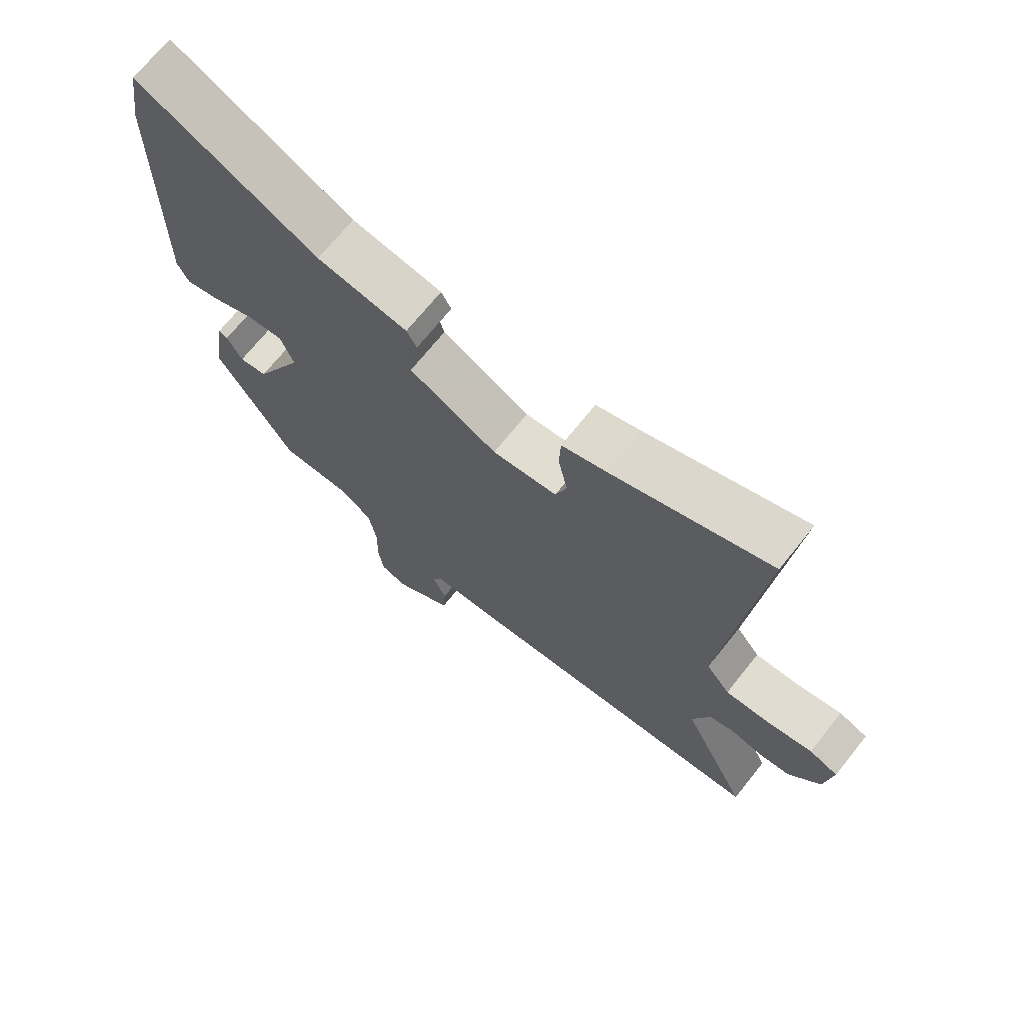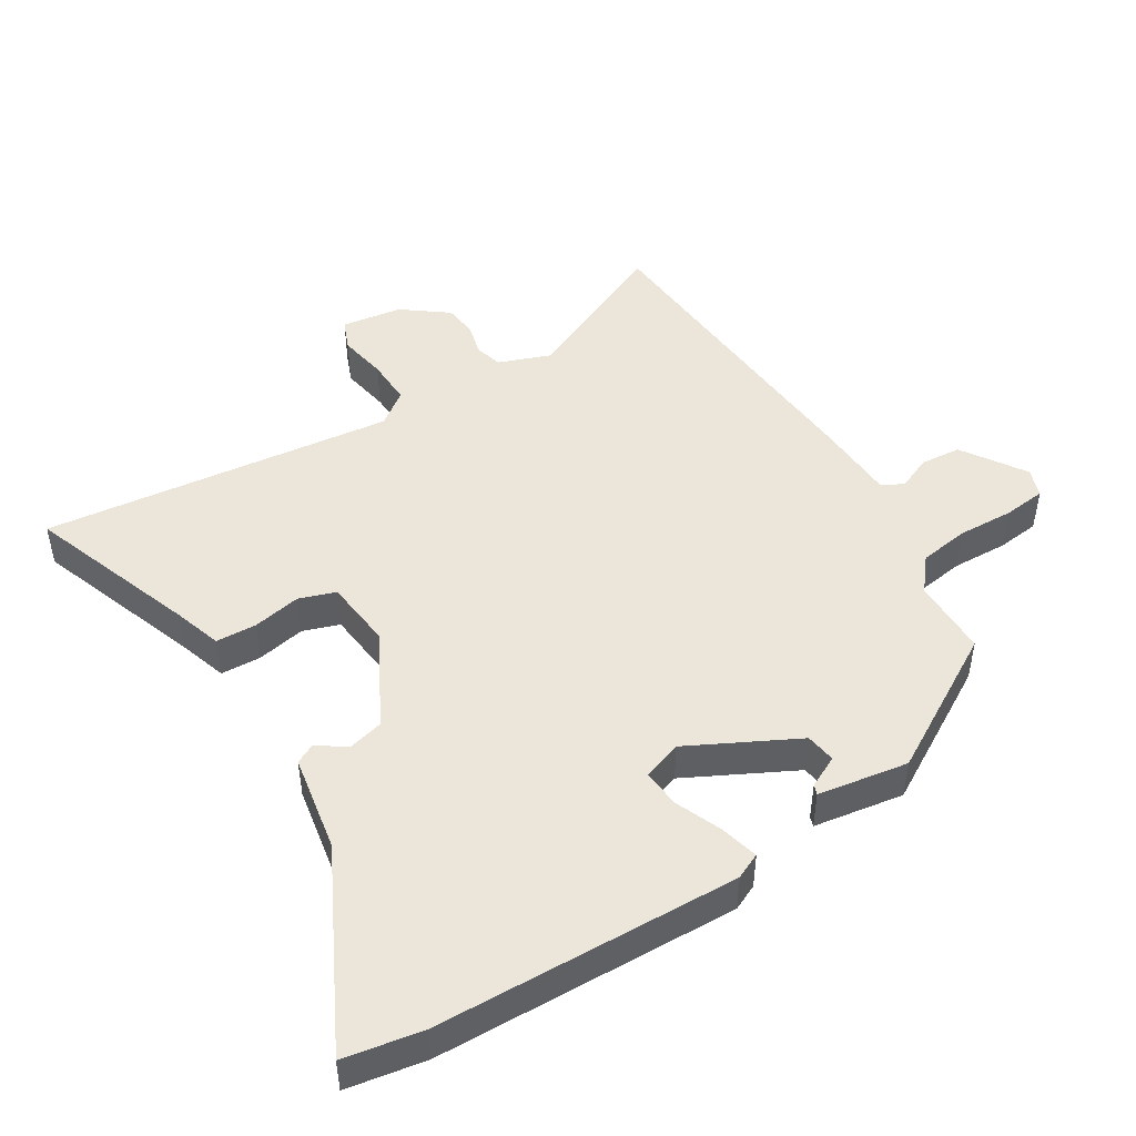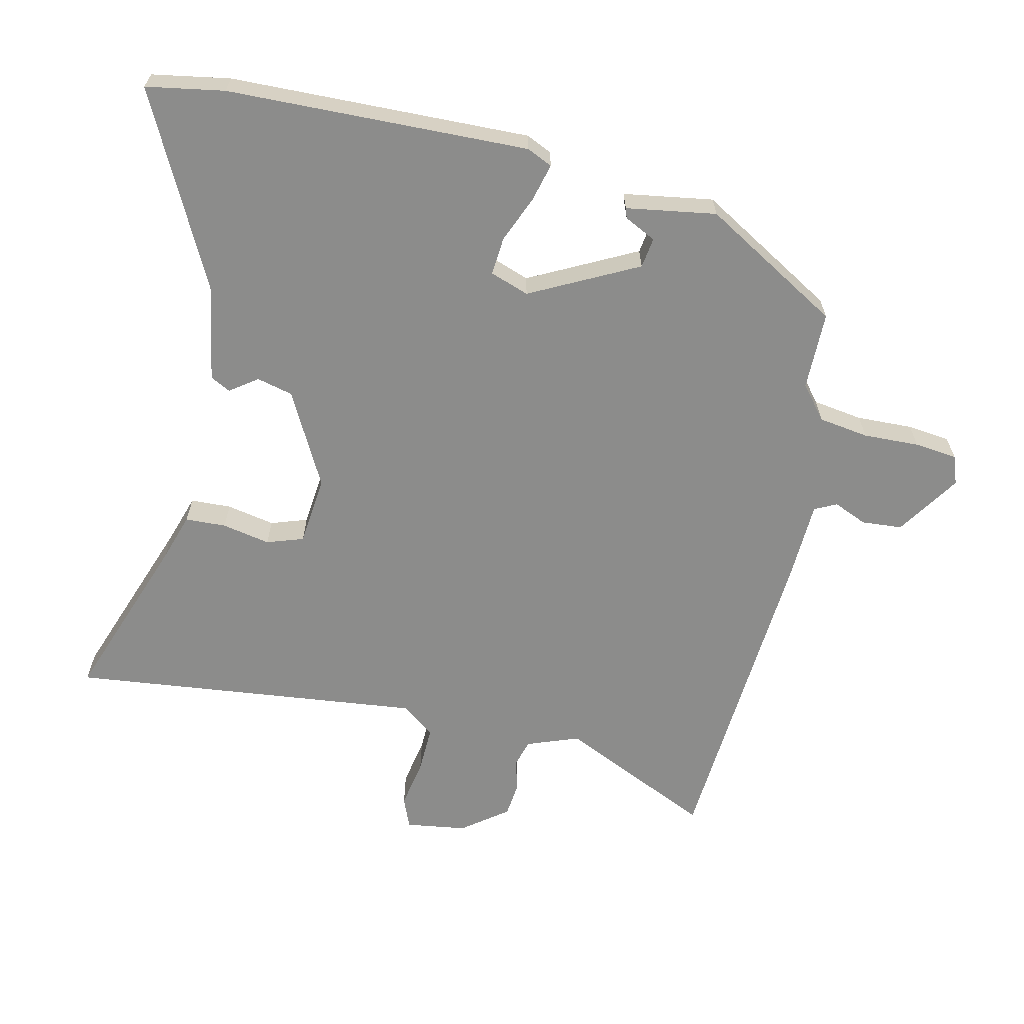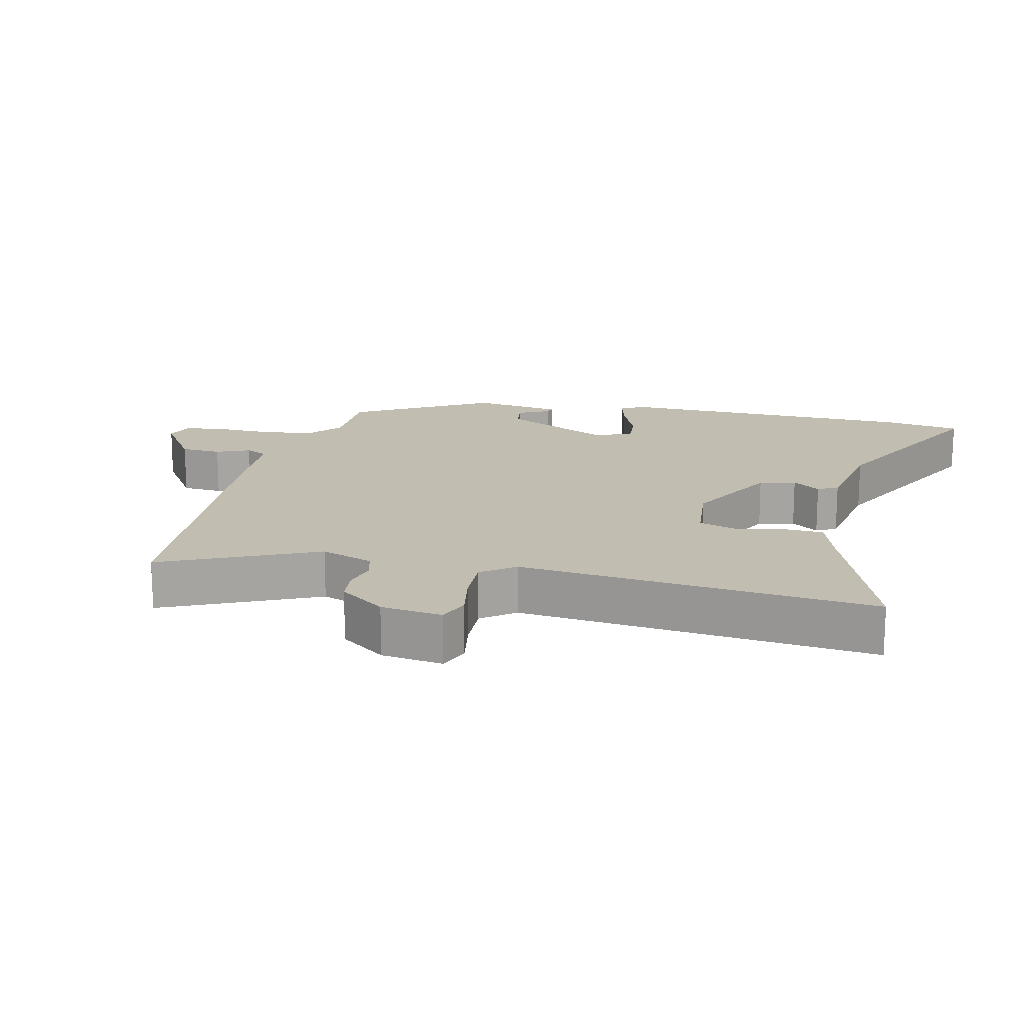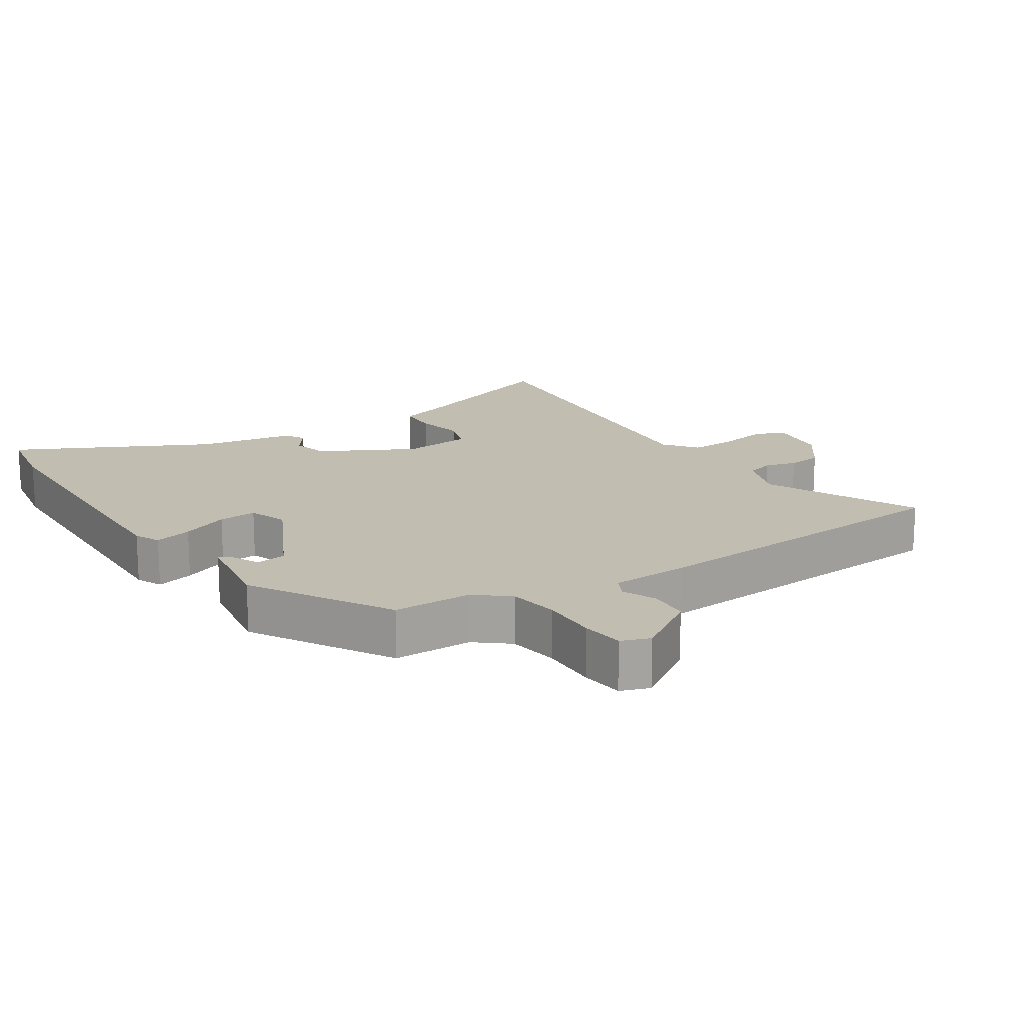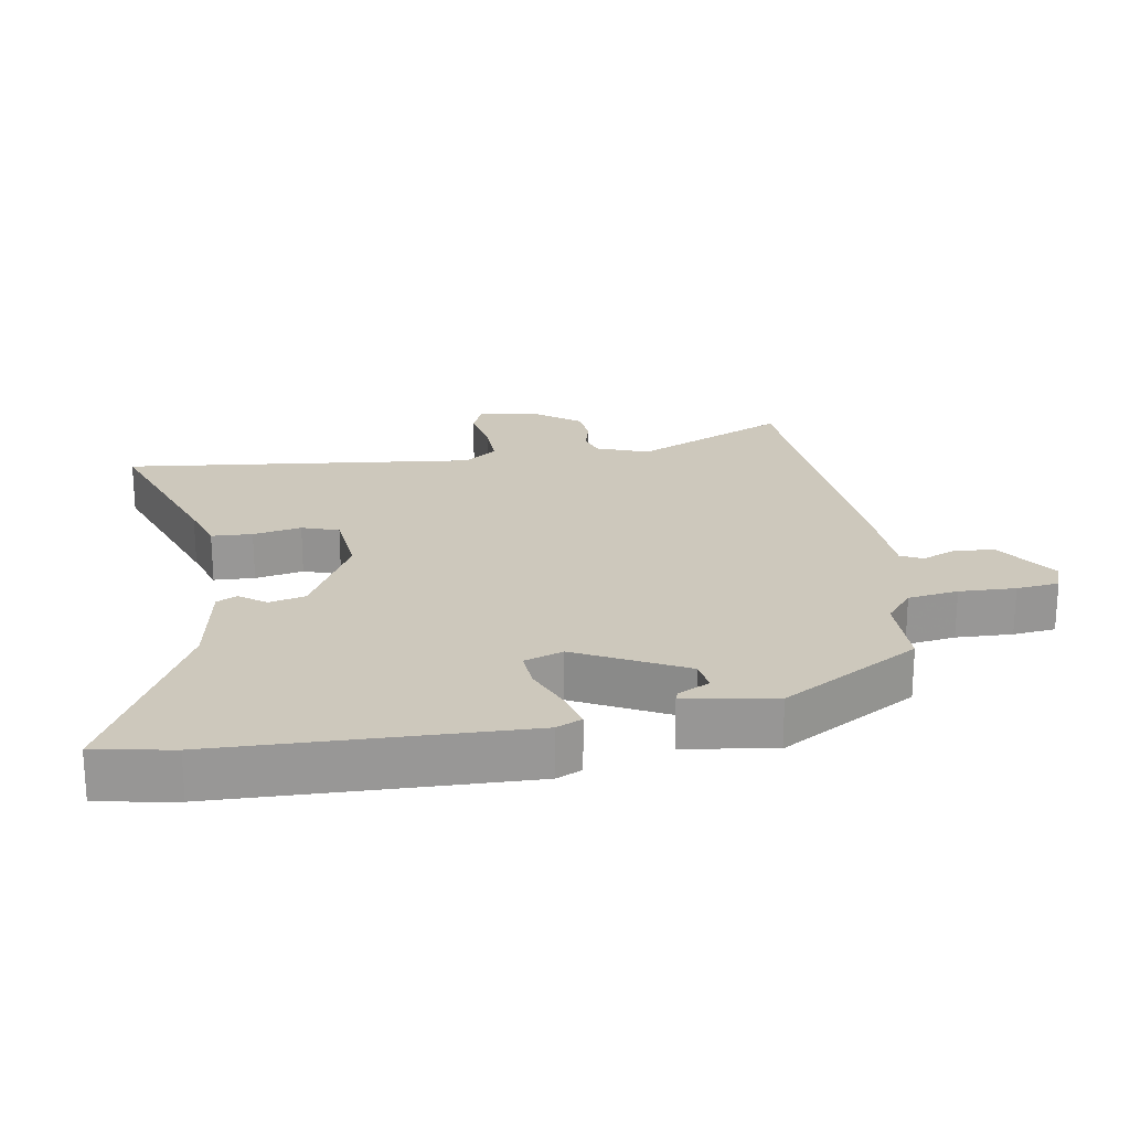
<metadata>
{"format":"obj","ext":"obj","renderer":"f3d","projection":"perspective","resolution":1024,"background":"white","views":[{"elev":70.3,"azim":-141.3,"up":"+Z"},{"elev":47.3,"azim":59.0,"up":"+Y"},{"elev":-64.1,"azim":77.8,"up":"+Y"},{"elev":16.7,"azim":-76.4,"up":"+Y"},{"elev":16.9,"azim":147.2,"up":"+Y"},{"elev":22.1,"azim":81.2,"up":"+Y"}]}
</metadata>
<code>
v -0.577 0.07 -0.49
v -0.469 0.07 -0.262
v -0.497 0.07 -0.184
v -0.538 0.07 -0.172
v -0.586 0.07 -0.184
v -0.637 0.07 -0.178
v -0.687 0.07 -0.11
v -0.699 0.07 -0.019
v -0.653 0.07 -0.001
v -0.58 0.07 -0.015
v -0.51 0.07 -0.018
v -0.472 0.07 0.031
v -0.525 0.07 0.559
v -0.273 0.07 0.465
v -0.201 0.07 0.441
v -0.199 0.07 0.38
v -0.214 0.07 0.308
v -0.196 0.07 0.253
v -0.092 0.07 0.241
v 0.049 0.07 0.314
v 0.063 0.07 0.368
v 0.034 0.07 0.409
v 0.05 0.07 0.439
v 0.195 0.07 0.463
v 0.483 0.07 0.605
v 0.502 0.07 0.488
v 0.51 0.07 0.037
v 0.492 0.07 -0.001
v 0.436 0.07 0.014
v 0.366 0.07 0.044
v 0.309 0.07 0.049
v 0.288 0.07 -0.009
v 0.368 0.07 -0.17
v 0.413 0.07 -0.177
v 0.437 0.07 -0.13
v 0.452 0.07 -0.125
v 0.472 0.07 -0.26
v 0.349 0.07 -0.465
v 0.232 0.07 -0.465
v 0.182 0.07 -0.505
v 0.17 0.07 -0.58
v 0.172 0.07 -0.664
v 0.164 0.07 -0.728
v 0.121 0.07 -0.743
v 0.027 0.07 -0.68
v 0.023 0.07 -0.619
v 0.045 0.07 -0.569
v 0.029 0.07 -0.536
v -0.089 0.07 -0.53
v -0.577 0 -0.49
v -0.469 0 -0.262
v -0.497 0 -0.184
v -0.538 0 -0.172
v -0.586 0 -0.184
v -0.637 0 -0.178
v -0.687 0 -0.11
v -0.699 0 -0.019
v -0.653 0 -0.001
v -0.58 0 -0.015
v -0.51 0 -0.018
v -0.472 0 0.031
v -0.525 0 0.559
v -0.273 0 0.465
v -0.201 0 0.441
v -0.199 0 0.38
v -0.214 0 0.308
v -0.196 0 0.253
v -0.092 0 0.241
v 0.049 0 0.314
v 0.063 0 0.368
v 0.034 0 0.409
v 0.05 0 0.439
v 0.195 0 0.463
v 0.483 0 0.605
v 0.502 0 0.488
v 0.51 0 0.037
v 0.492 0 -0.001
v 0.436 0 0.014
v 0.366 0 0.044
v 0.309 0 0.049
v 0.288 0 -0.009
v 0.368 0 -0.17
v 0.413 0 -0.177
v 0.437 0 -0.13
v 0.452 0 -0.125
v 0.472 0 -0.26
v 0.349 0 -0.465
v 0.232 0 -0.465
v 0.182 0 -0.505
v 0.17 0 -0.58
v 0.172 0 -0.664
v 0.164 0 -0.728
v 0.121 0 -0.743
v 0.027 0 -0.68
v 0.023 0 -0.619
v 0.045 0 -0.569
v 0.029 0 -0.536
v -0.089 0 -0.53
f 48 49 1 2
f 45 46 47
f 44 45 47
f 43 44 47
f 42 43 47
f 41 42 47
f 40 41 47 48
f 48 2 3
f 40 48 3
f 39 40 3
f 36 37 38
f 35 36 38
f 34 35 38
f 38 39 3
f 34 38 3
f 33 34 3
f 28 29 30
f 27 28 30
f 26 27 30
f 25 26 30
f 24 25 30
f 24 30 31
f 23 24 31
f 22 23 31
f 21 22 31
f 20 21 31 32
f 14 15 16 17
f 14 17 18
f 13 14 18
f 12 13 18
f 11 12 18 19
f 8 9 10
f 7 8 10
f 6 7 10
f 5 6 10
f 4 5 10
f 4 10 11
f 20 32 33
f 19 20 33
f 11 19 33
f 4 11 33
f 3 4 33
f 51 50 98 97
f 96 95 94
f 96 94 93
f 96 93 92
f 96 92 91
f 96 91 90
f 97 96 90 89
f 52 51 97
f 52 97 89
f 52 89 88
f 87 86 85
f 87 85 84
f 87 84 83
f 52 88 87
f 52 87 83
f 52 83 82
f 79 78 77
f 79 77 76
f 79 76 75
f 79 75 74
f 79 74 73
f 80 79 73
f 80 73 72
f 80 72 71
f 80 71 70
f 81 80 70 69
f 66 65 64 63
f 67 66 63
f 67 63 62
f 67 62 61
f 68 67 61 60
f 59 58 57
f 59 57 56
f 59 56 55
f 59 55 54
f 59 54 53
f 60 59 53
f 82 81 69
f 82 69 68
f 82 68 60
f 82 60 53
f 82 53 52
f 1 50 51 2
f 2 51 52 3
f 3 52 53 4
f 4 53 54 5
f 5 54 55 6
f 6 55 56 7
f 7 56 57 8
f 8 57 58 9
f 9 58 59 10
f 10 59 60 11
f 11 60 61 12
f 12 61 62 13
f 13 62 63 14
f 14 63 64 15
f 15 64 65 16
f 16 65 66 17
f 17 66 67 18
f 18 67 68 19
f 19 68 69 20
f 20 69 70 21
f 21 70 71 22
f 22 71 72 23
f 23 72 73 24
f 24 73 74 25
f 25 74 75 26
f 26 75 76 27
f 27 76 77 28
f 28 77 78 29
f 29 78 79 30
f 30 79 80 31
f 31 80 81 32
f 32 81 82 33
f 33 82 83 34
f 34 83 84 35
f 35 84 85 36
f 36 85 86 37
f 37 86 87 38
f 38 87 88 39
f 39 88 89 40
f 40 89 90 41
f 41 90 91 42
f 42 91 92 43
f 43 92 93 44
f 44 93 94 45
f 45 94 95 46
f 46 95 96 47
f 47 96 97 48
f 48 97 98 49
f 49 98 50 1

</code>
